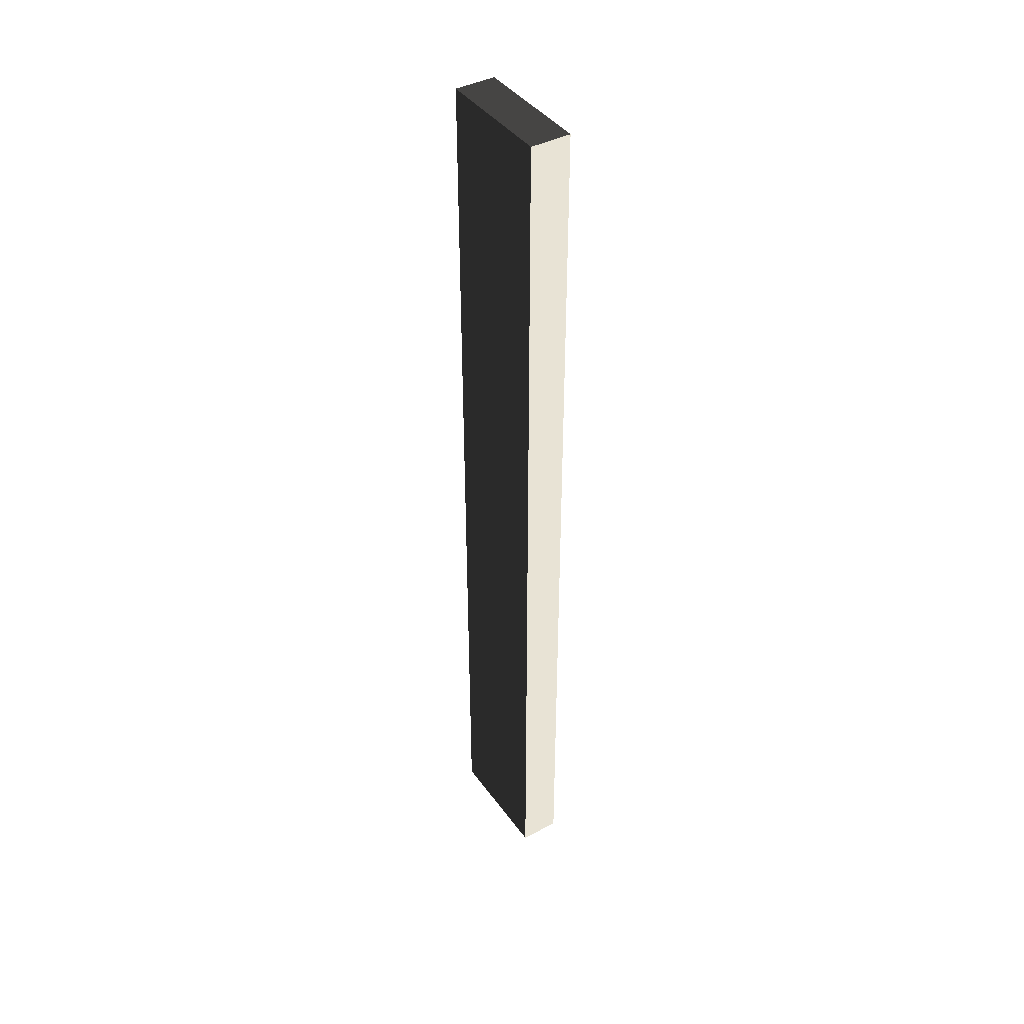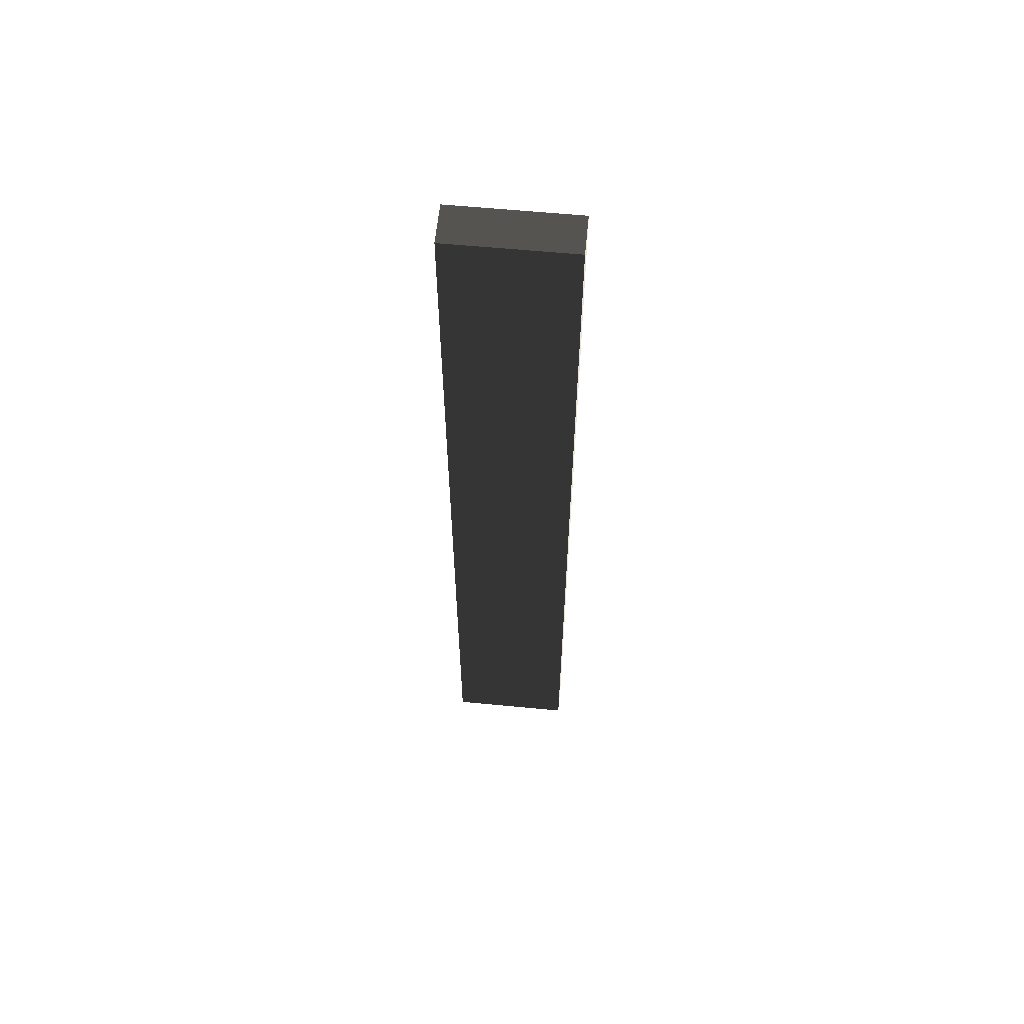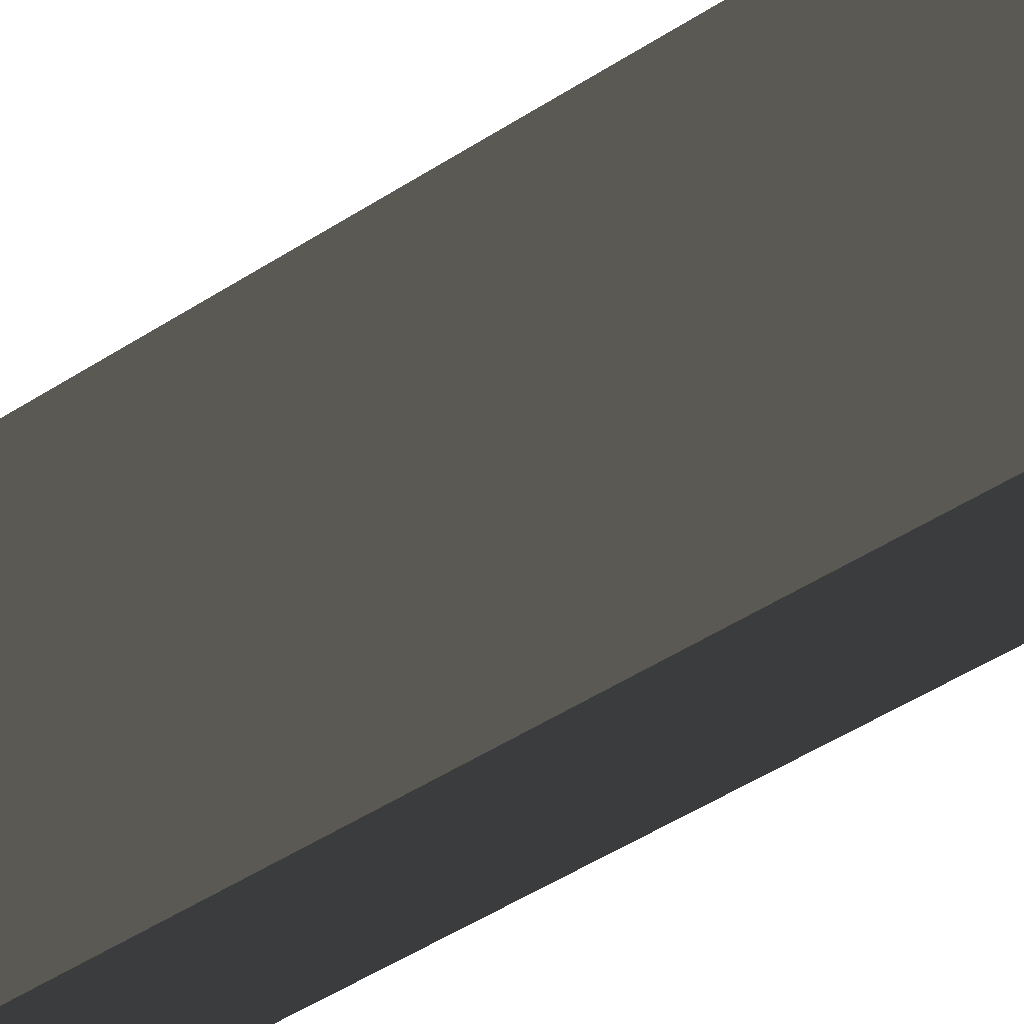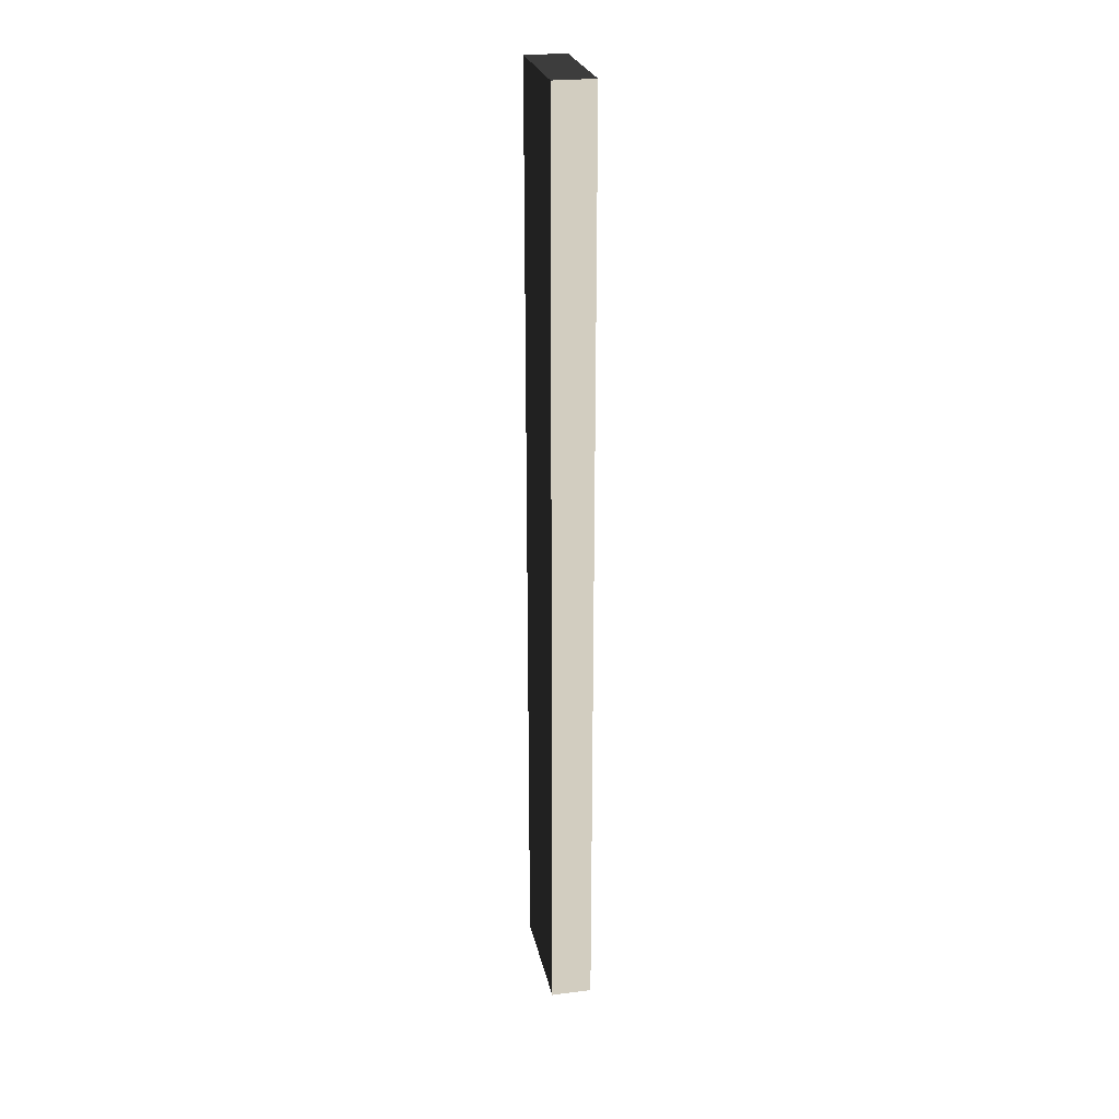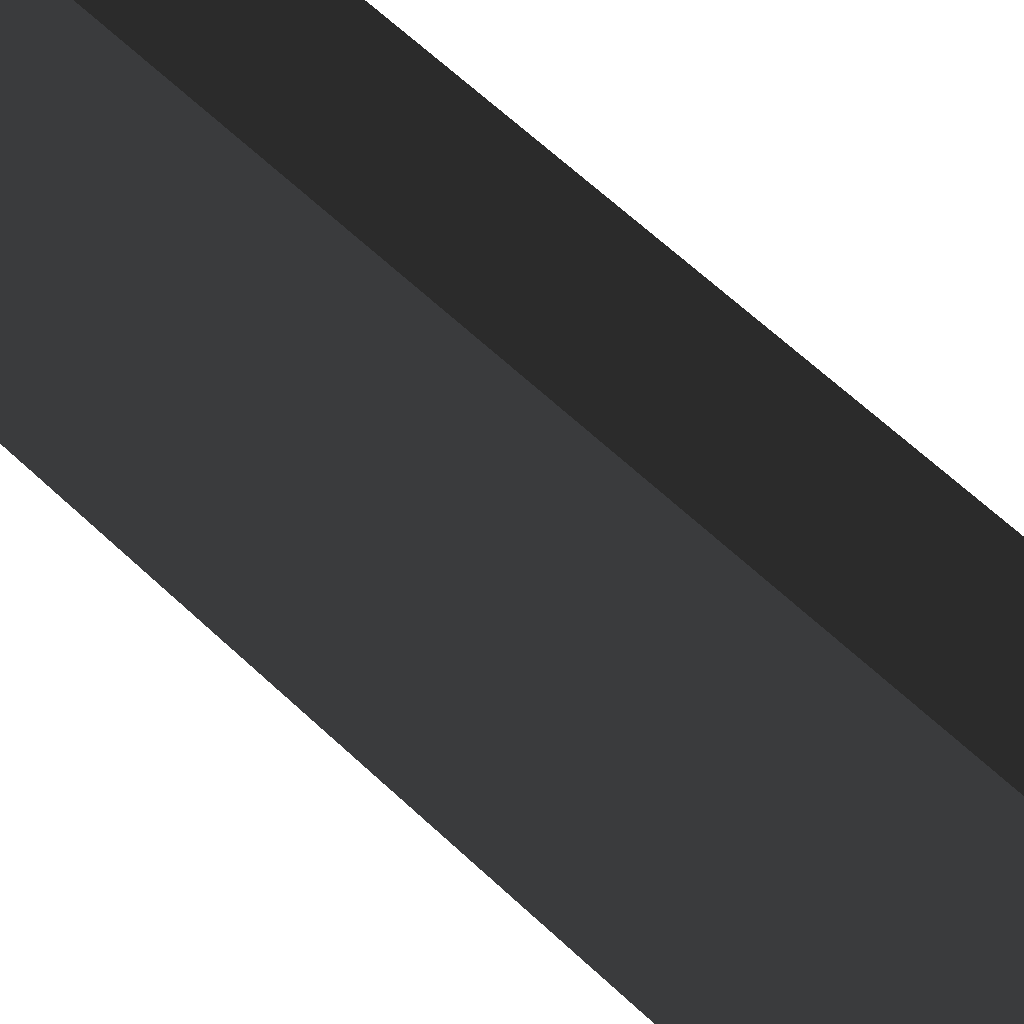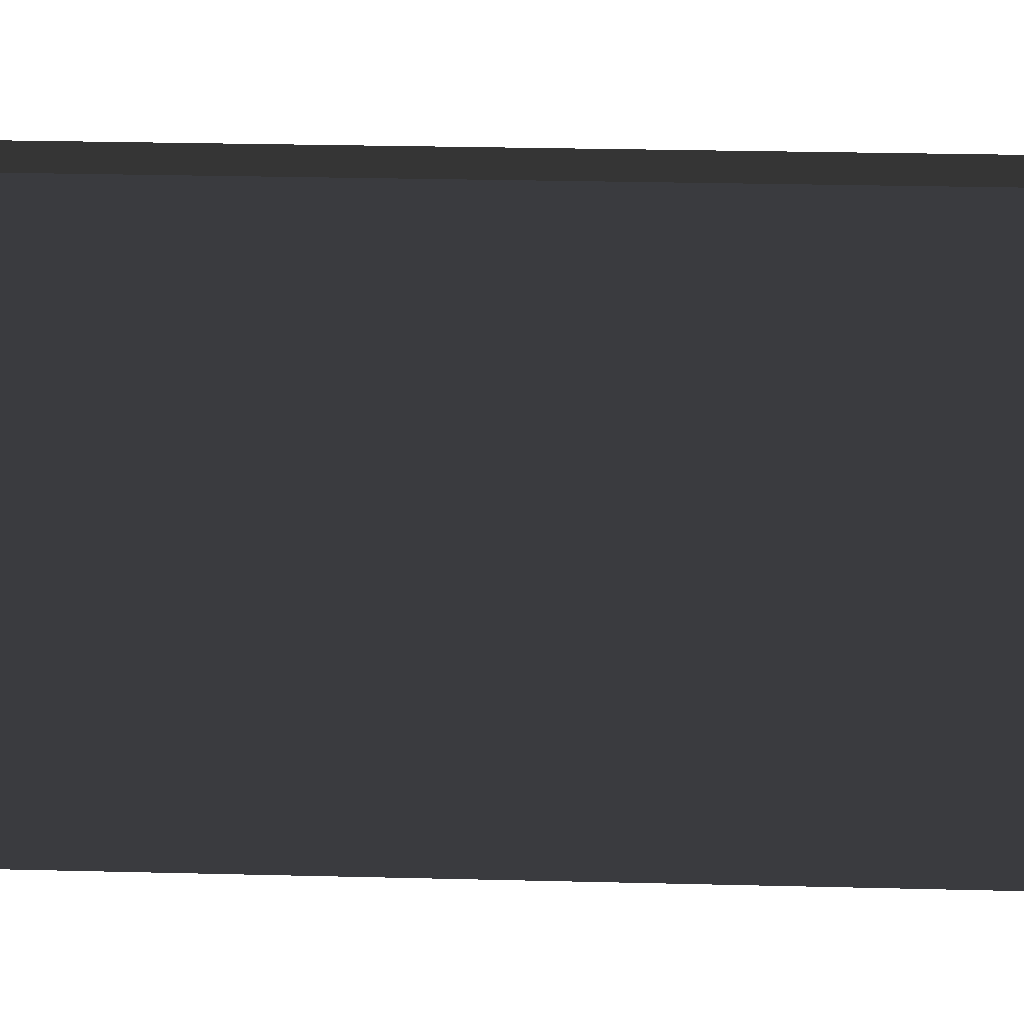
<metadata>
{"format":"obj","ext":"obj","renderer":"f3d","projection":"perspective","resolution":1024,"background":"white","views":[{"elev":41.3,"azim":-32.6,"up":"+Y"},{"elev":60.3,"azim":-84.4,"up":"+Y"},{"elev":-29.8,"azim":137.5,"up":"+Z"},{"elev":24.7,"azim":-11.6,"up":"+Y"},{"elev":41.3,"azim":-37.8,"up":"+Z"},{"elev":9.9,"azim":-84.1,"up":"+Z"}]}
</metadata>
<code>
v 0.4114 9.481 1.009
v -0.4114 9.481 1.009
v -0.4114 9.481 -1.489
v 0.4114 9.481 -1.489
v 0.4114 -9.481 1.009
v 0.4114 -9.481 -1.489
v -0.4114 -9.481 -1.489
v -0.4114 -9.481 1.009
v 0.4114 9.481 1.009
v 0.4114 -9.481 1.009
v -0.4114 -9.481 1.009
v -0.4114 9.481 1.009
v -0.4114 9.481 1.009
v -0.4114 -9.481 1.009
v -0.4114 -9.481 -1.489
v -0.4114 9.481 -1.489
v -0.4114 9.481 -1.489
v -0.4114 -9.481 -1.489
v 0.4114 -9.481 -1.489
v 0.4114 9.481 -1.489
v 0.4114 9.481 -1.489
v 0.4114 -9.481 -1.489
v 0.4114 -9.481 1.009
v 0.4114 9.481 1.009
g Wall_t2_(28)_34422_429
f 1 3 2
f 1 4 3
f 5 7 6
f 5 8 7
f 9 11 10
f 9 12 11
f 13 15 14
f 13 16 15
f 17 19 18
f 17 20 19
f 21 23 22
f 21 24 23

</code>
